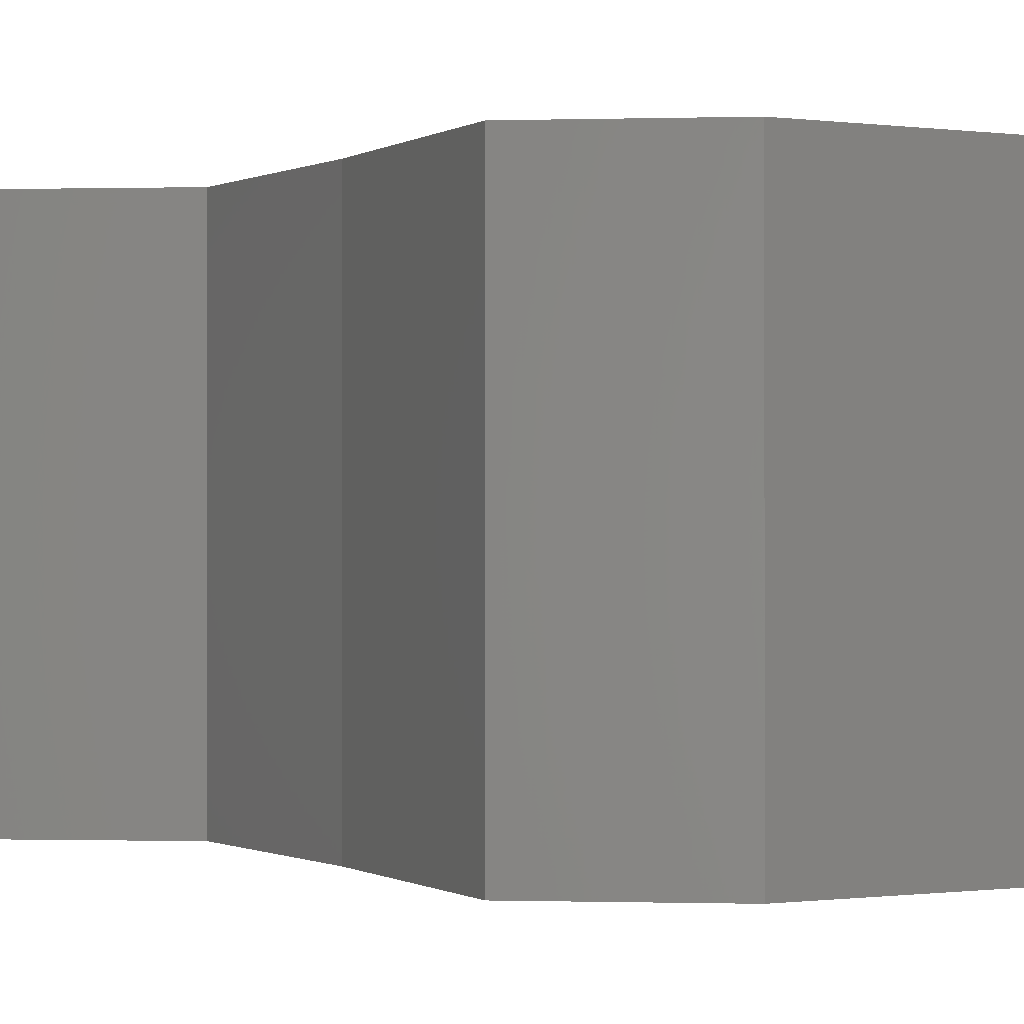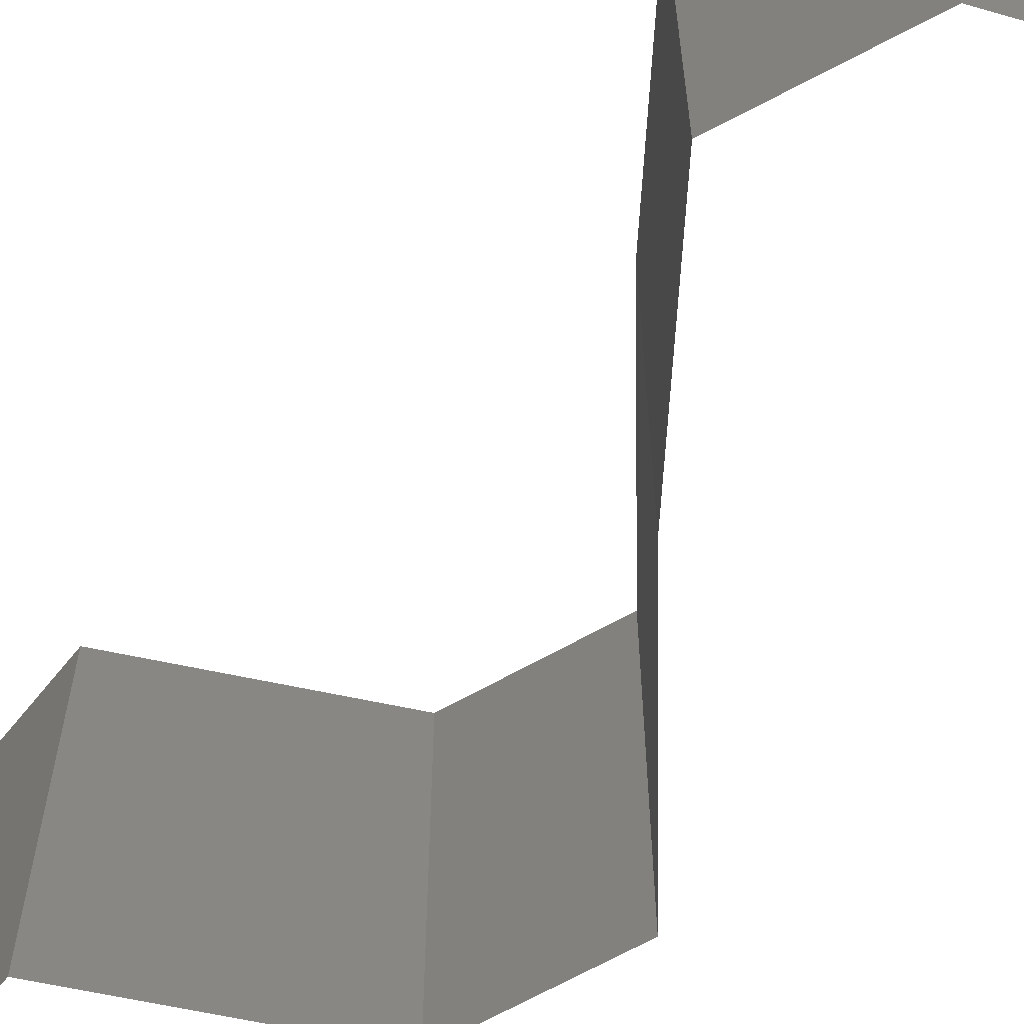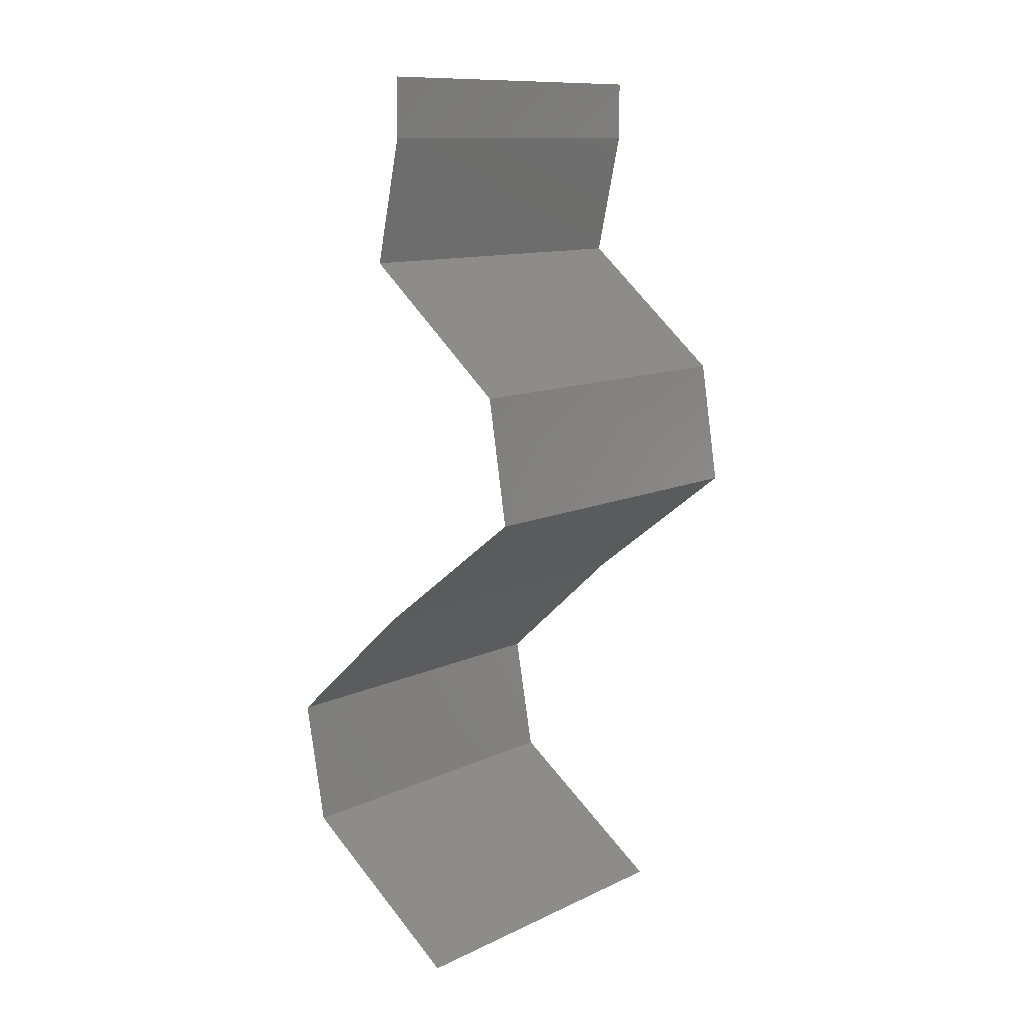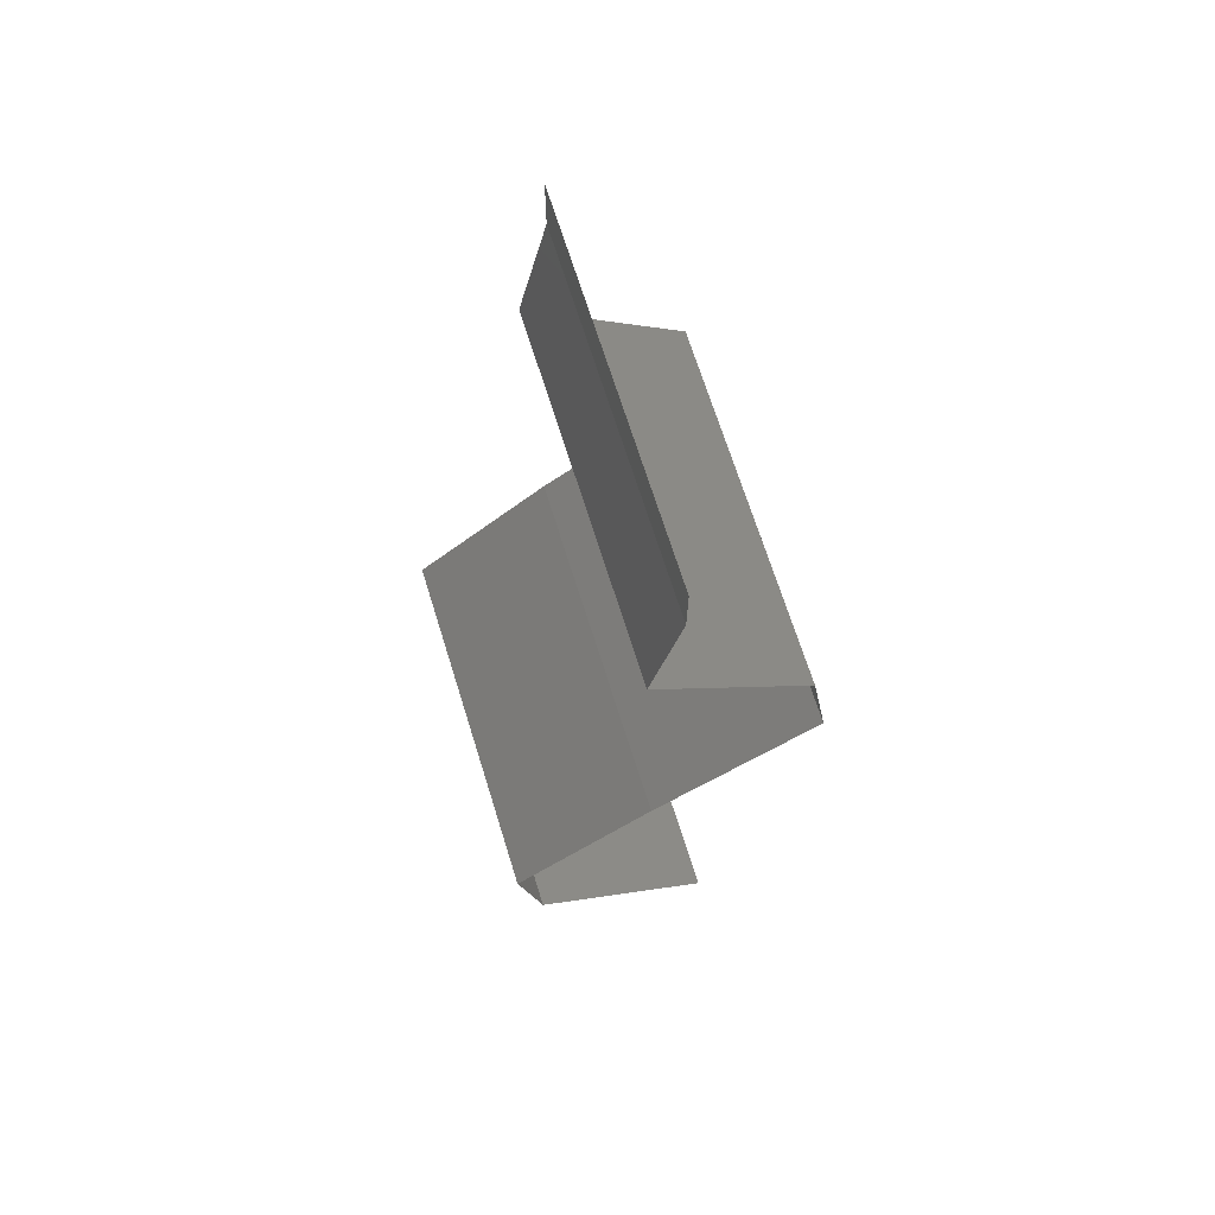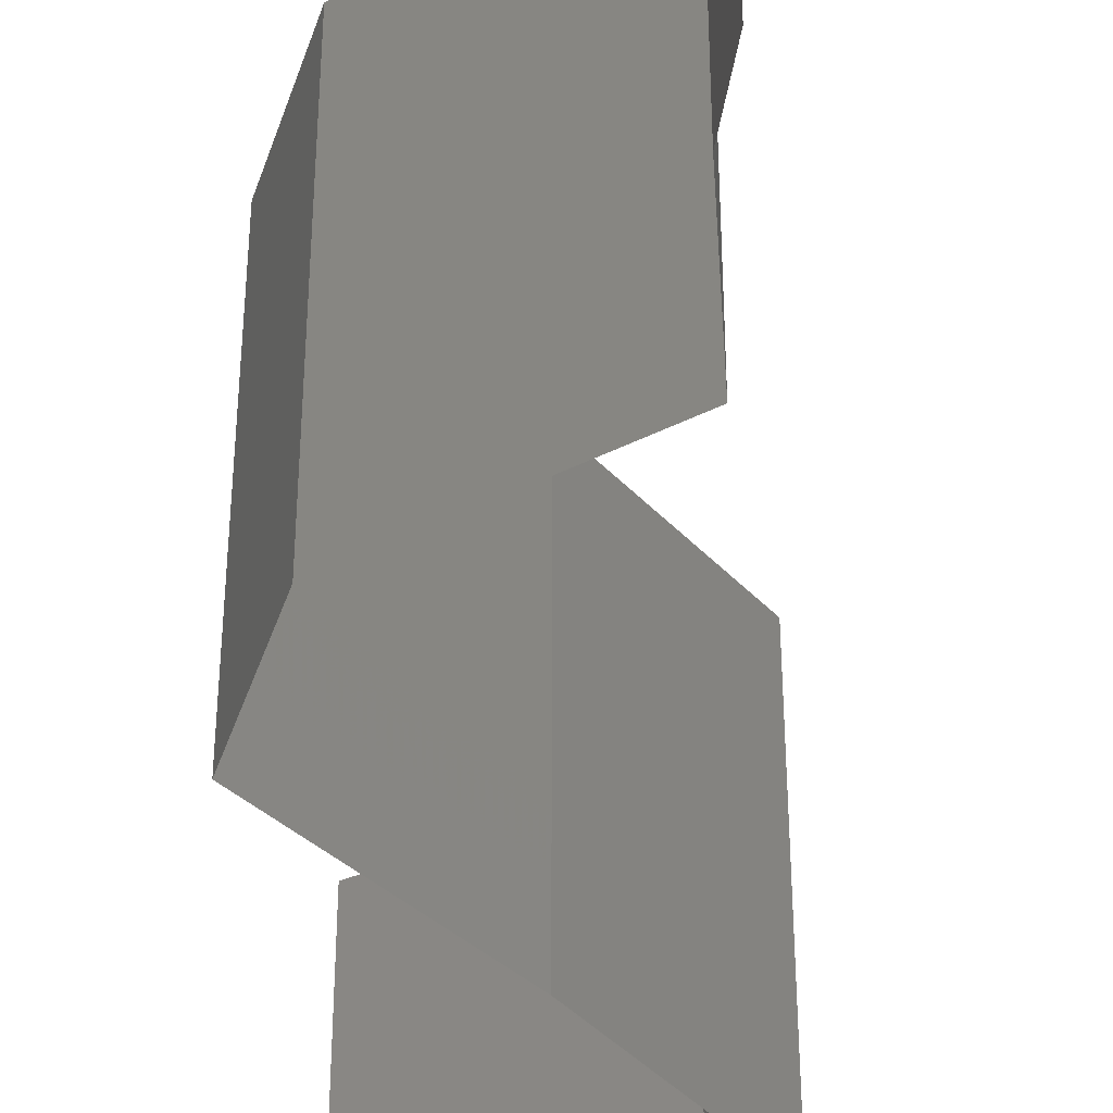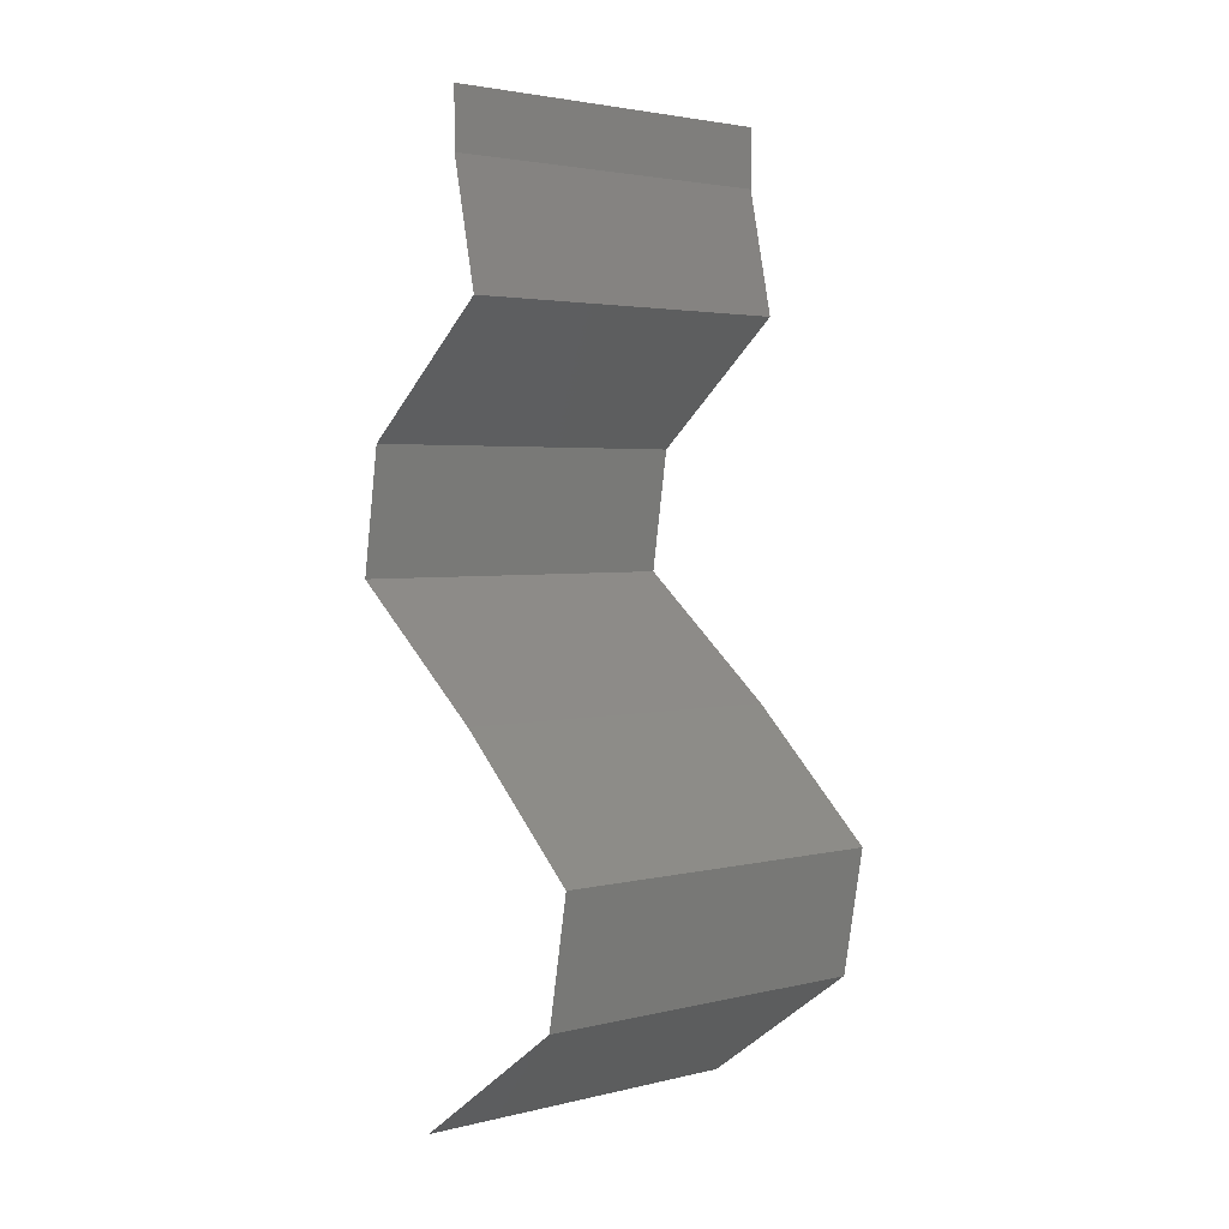
<metadata>
{"format":"stl","ext":"stl","renderer":"f3d","projection":"perspective","resolution":1024,"background":"white","views":[{"elev":-0.3,"azim":106.9,"up":"+Z"},{"elev":-66.0,"azim":-51.4,"up":"+Z"},{"elev":11.6,"azim":41.9,"up":"+Y"},{"elev":69.4,"azim":-17.4,"up":"+Y"},{"elev":-42.8,"azim":171.4,"up":"+Z"},{"elev":3.0,"azim":-129.8,"up":"+Y"}]}
</metadata>
<code>
# stl→obj: 41 verts, 58 faces
v 0.04 0.05662 0
v 0.04 0.06 0
v 0.04 0.06 0.01
v 0.04 0.05662 0.01
v 0.04 0.06 0.02
v 0.04 0.05662 0.02
v 0.03843 0.04954 0.01
v 0.03922 0.05308 0.005
v 0.03843 0.04954 0.02
v 0.03922 0.05308 0.015
v 0.03843 0.04954 0
v 0.04273 0.04601 0.005521
v 0.04703 0.04247 0
v 0.04703 0.04247 0.02
v 0.04273 0.04601 0.01451
v 0.04703 0.04247 0.01
v 0.0476 0.03893 0.015
v 0.04817 0.03539 0.01
v 0.0476 0.03893 0.005
v 0.04817 0.03539 0
v 0.04817 0.03539 0.02
v 0.04361 0.03185 0.005676
v 0.03905 0.02831 0
v 0.03905 0.02831 0.02
v 0.04361 0.03185 0.01427
v 0.03905 0.02831 0.01
v 0.03126 0.02123 0.02
v 0.03515 0.02477 0.01448
v 0.03515 0.02477 0.005494
v 0.03126 0.02123 0
v 0.03126 0.02123 0.01
v 0.0319 0.01769 0.005
v 0.03255 0.01416 0
v 0.0319 0.01769 0.015
v 0.03255 0.01416 0.01
v 0.03255 0.01416 0.02
v 0.0426 0.007078 0.01
v 0.03758 0.01062 0.02
v 0.03758 0.01062 0
v 0.0426 0.007078 0
v 0.0426 0.007078 0.02
f 1 2 3
f 4 5 6
f 3 5 4
f 1 3 4
f 7 8 4
f 9 10 6
f 4 10 7
f 1 8 11
f 4 8 1
f 6 10 4
f 11 8 7
f 7 10 9
f 11 12 13
f 14 15 9
f 7 15 12
f 12 15 16
f 9 15 7
f 13 12 16
f 7 12 11
f 16 15 14
f 16 17 18
f 18 19 16
f 13 19 20
f 21 17 14
f 16 19 13
f 14 17 16
f 20 19 18
f 18 17 21
f 20 22 23
f 24 25 21
f 23 22 26
f 21 25 18
f 26 22 25
f 25 22 18
f 26 25 24
f 18 22 20
f 27 28 24
f 23 29 30
f 24 28 26
f 30 29 31
f 28 29 26
f 31 29 28
f 26 29 23
f 31 28 27
f 30 32 33
f 31 34 35
f 36 34 27
f 35 32 31
f 31 32 30
f 27 34 31
f 33 32 35
f 35 34 36
f 37 35 38
f 39 35 37
f 39 33 35
f 35 36 38
f 37 40 39
f 38 41 37

</code>
